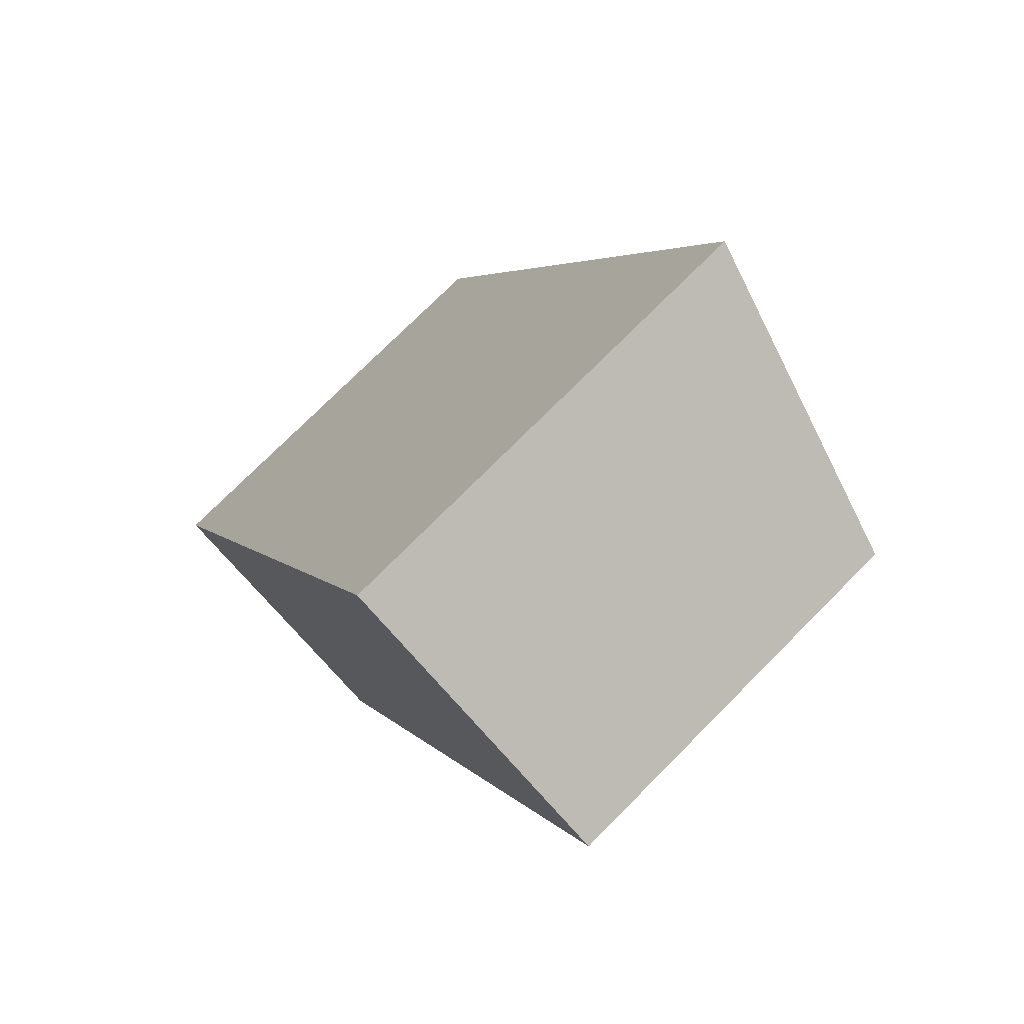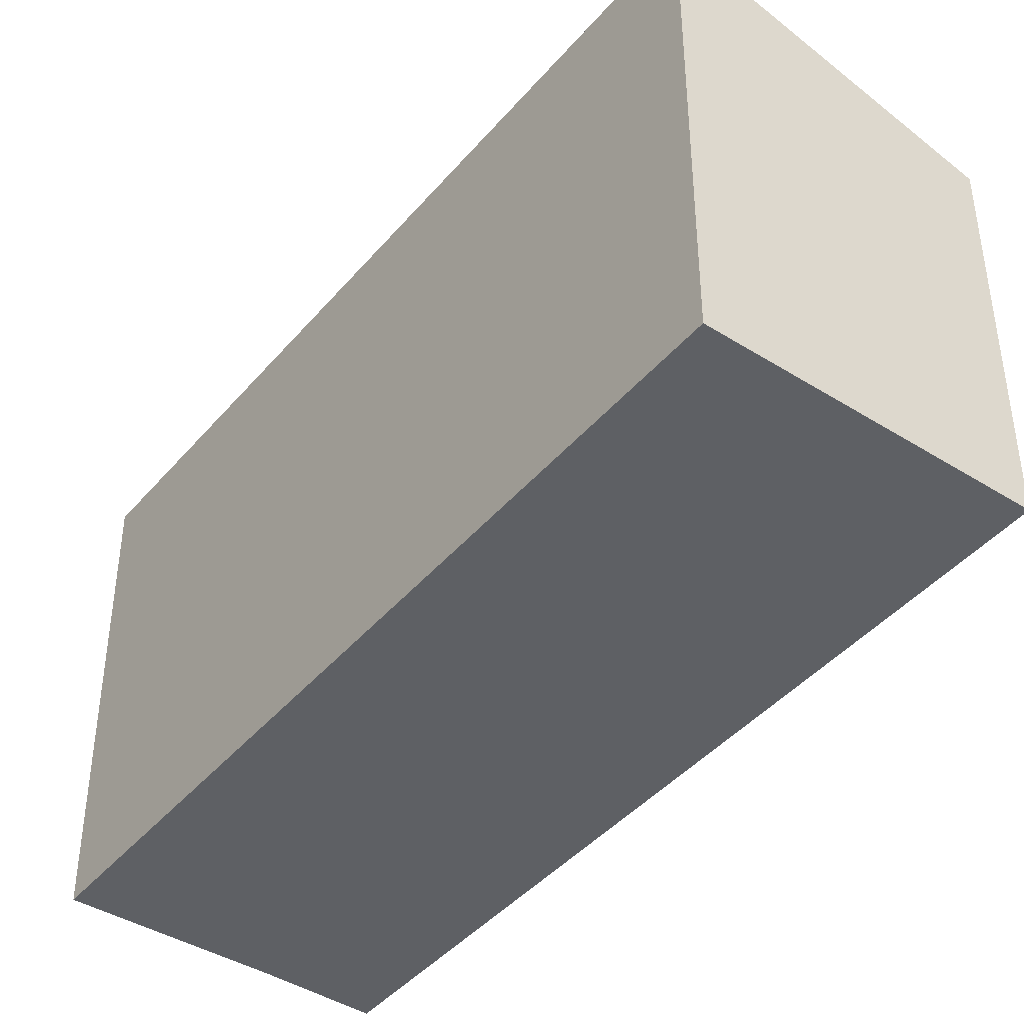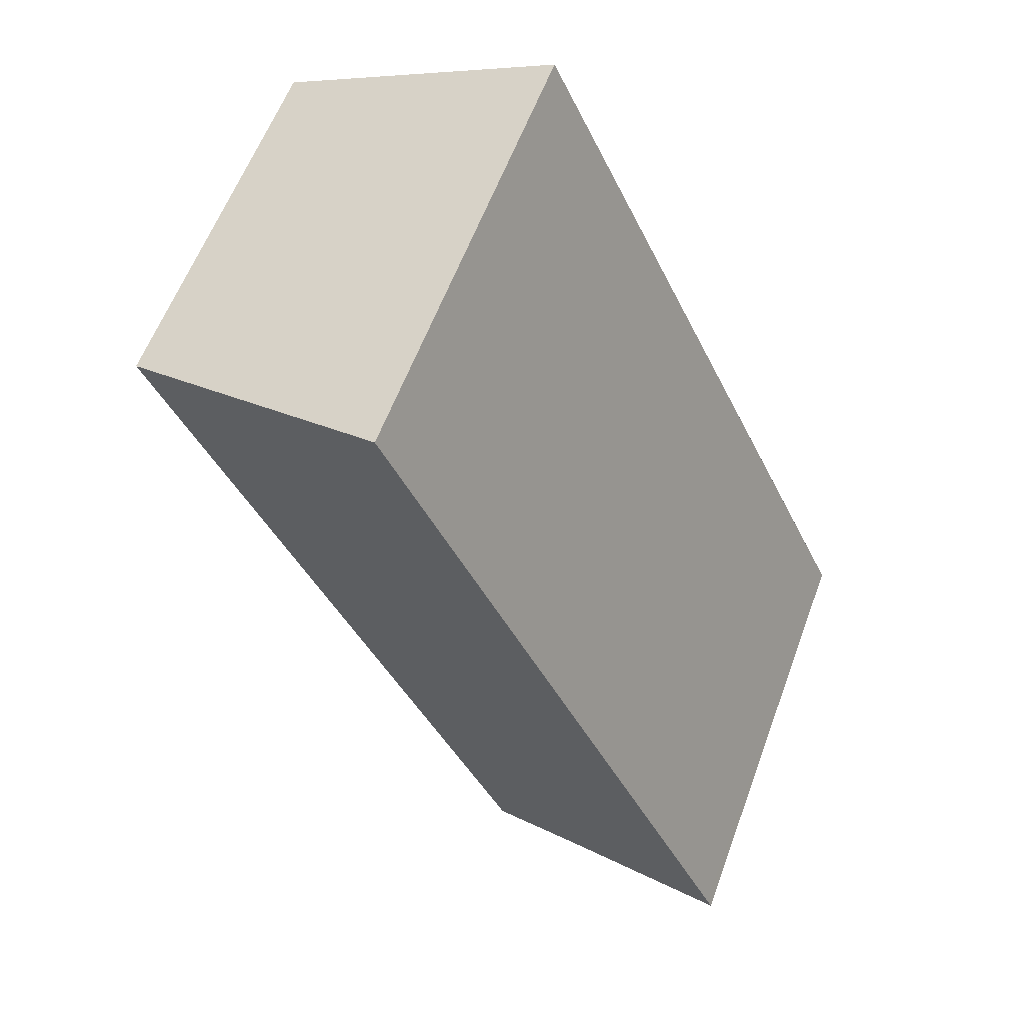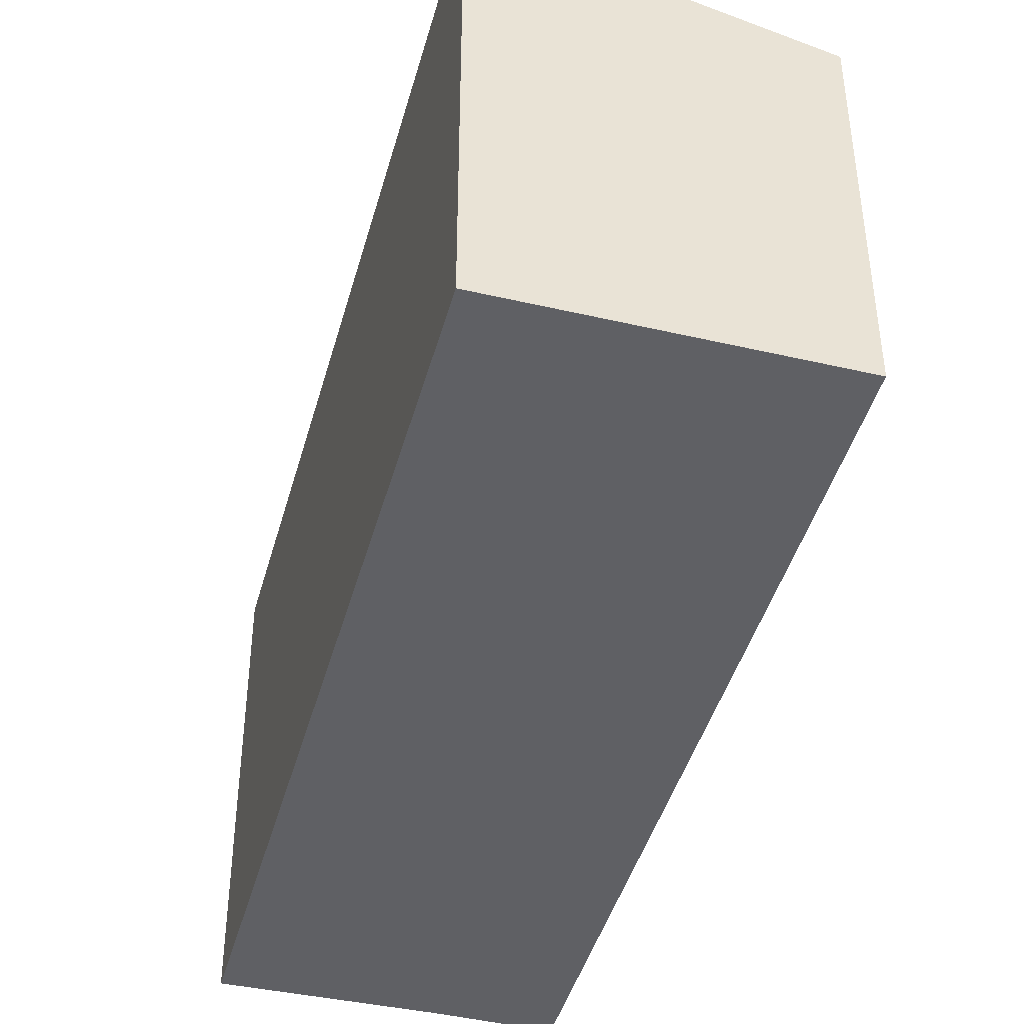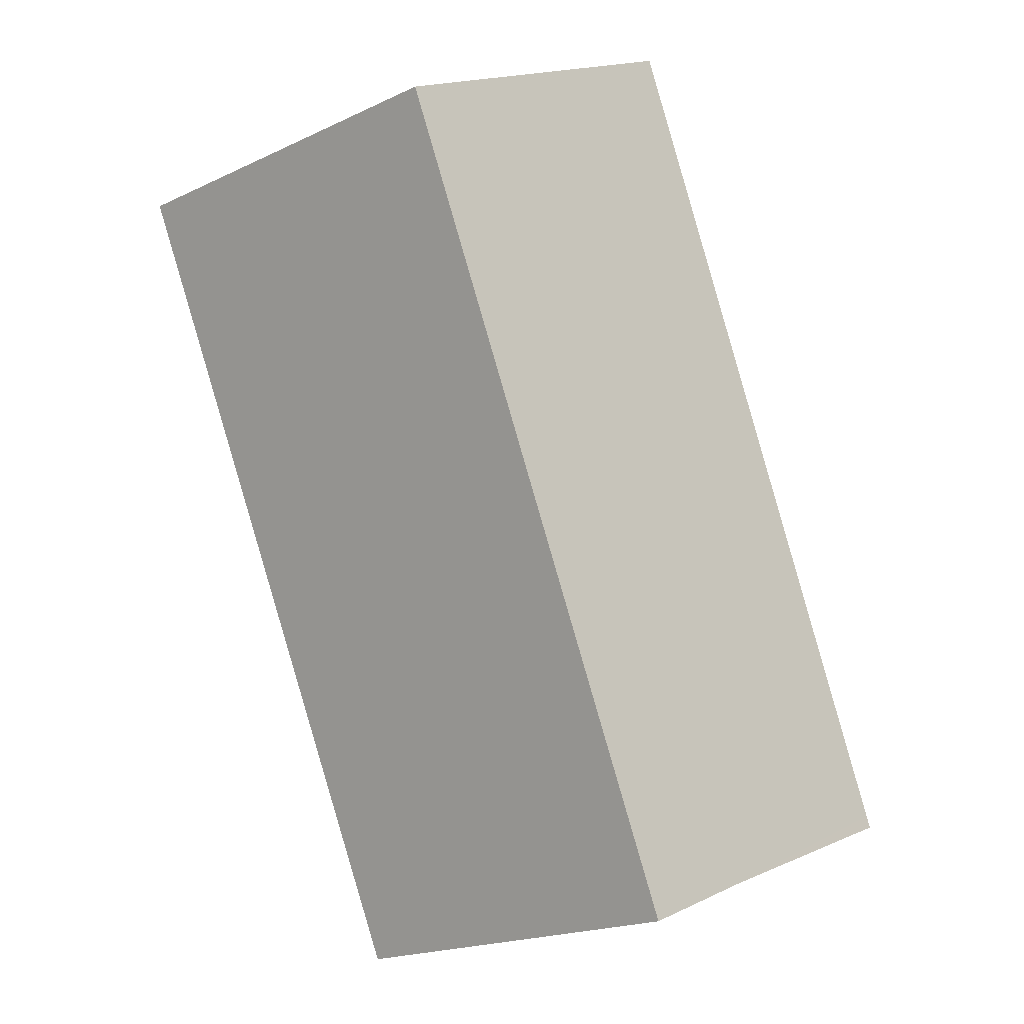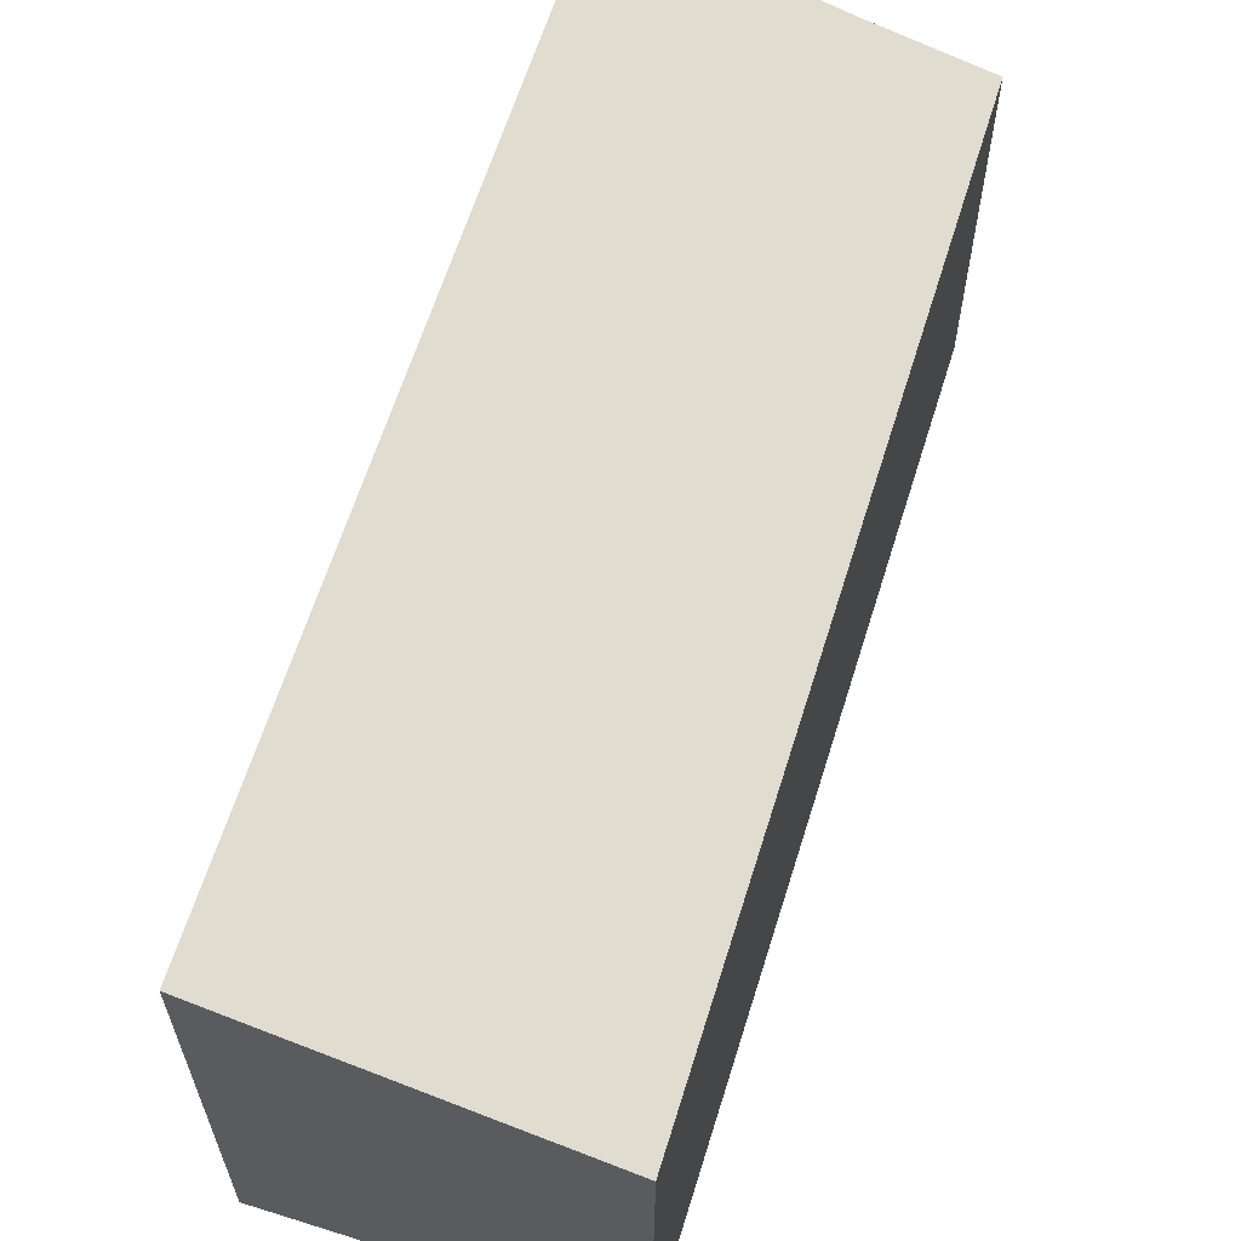
<metadata>
{"format":"obj","ext":"obj","renderer":"f3d","projection":"perspective","resolution":1024,"background":"white","views":[{"elev":75.5,"azim":44.9,"up":"+Z"},{"elev":-43.1,"azim":-11.7,"up":"+Y"},{"elev":59.2,"azim":-159.8,"up":"+Z"},{"elev":-44.4,"azim":10.0,"up":"+Y"},{"elev":-20.3,"azim":130.3,"up":"+Z"},{"elev":64.0,"azim":42.8,"up":"+Y"}]}
</metadata>
<code>
v  0.045 3.8 0.096
v  1.508 3.388 -0.667
v  0 3.8 2.327e-16
v  5.393 3.148 5.344
v  2.334 3.159 -1.062
v  3.035 3.8 6.453
v  1.508 4.084e-17 -0.667
v  2.334 6.503e-17 -1.062
v  0 0 0
v  3.035 -3.951e-16 6.453
v  0.045 -5.878e-18 0.096
v  5.393 -3.272e-16 5.344
g defaultobject
f 1 2 3
f 2 4 5
f 4 2 1
f 4 1 6
f 5 7 2
f 7 5 8
f 2 9 3
f 9 2 7
f 9 1 3
f 1 9 6
f 6 9 10
f 10 9 11
f 10 4 6
f 4 10 12
f 4 8 5
f 8 4 12
f 7 11 9
f 11 7 10
f 10 7 8
f 10 8 12

</code>
